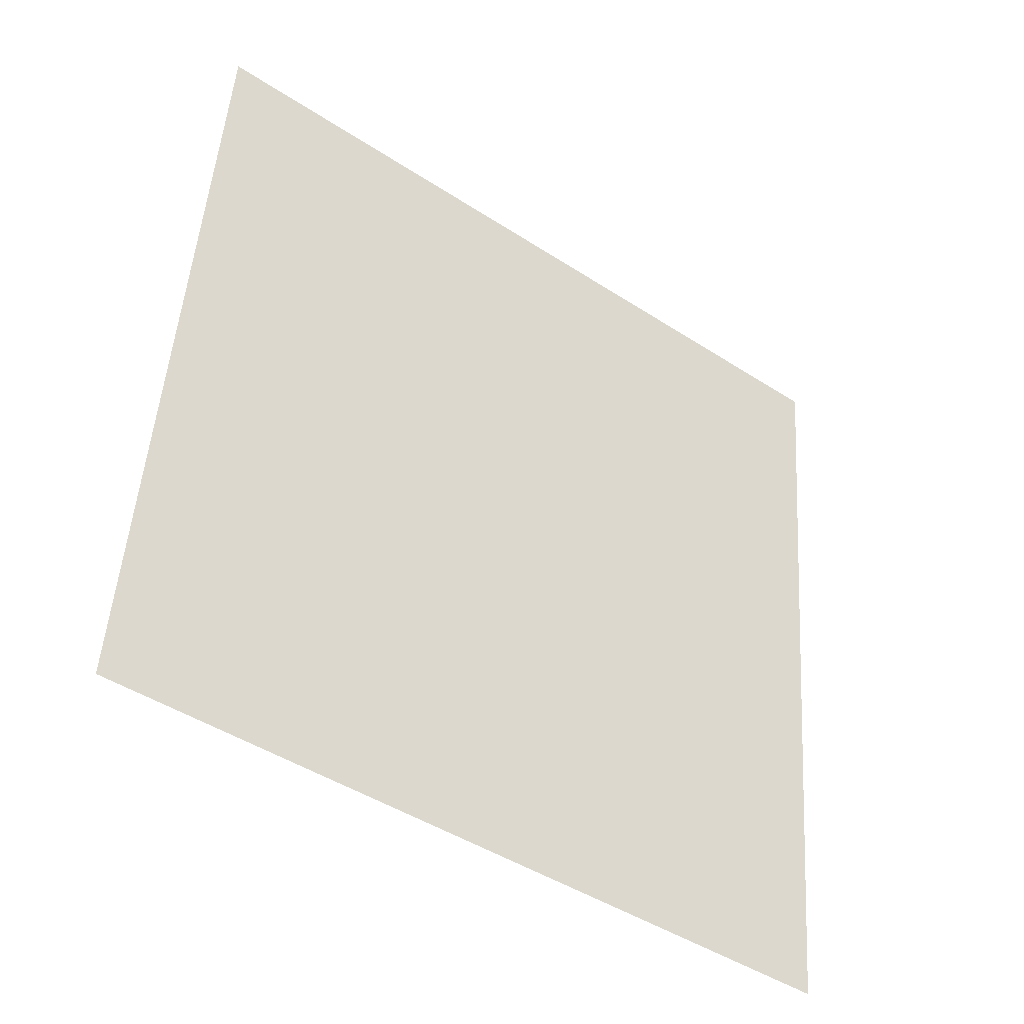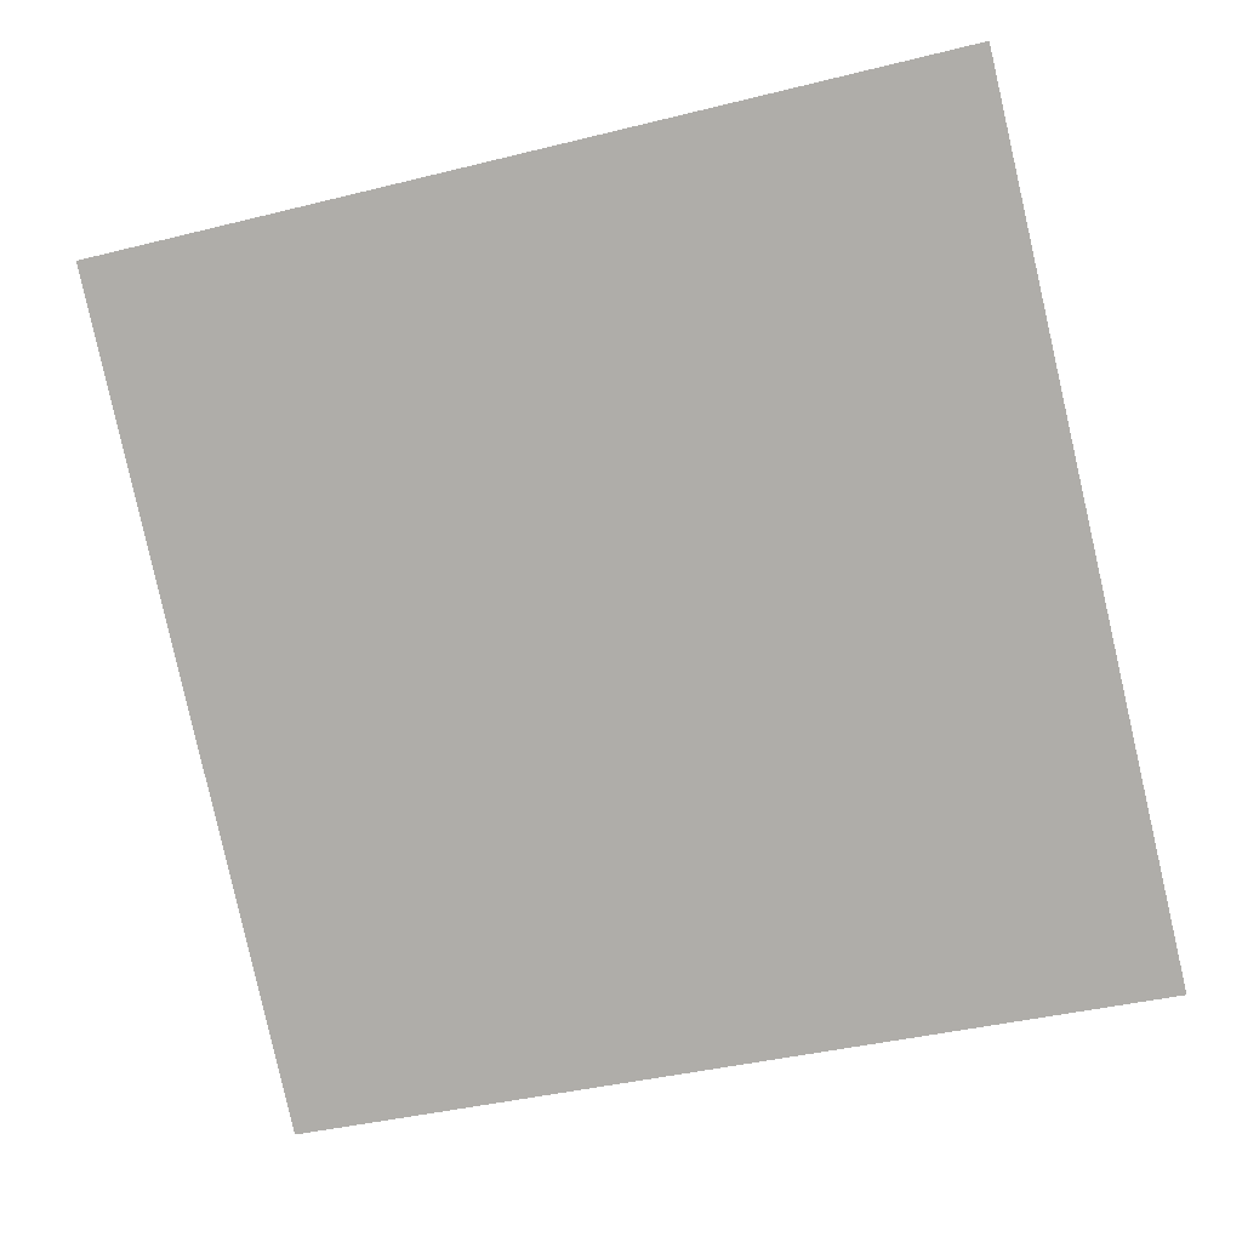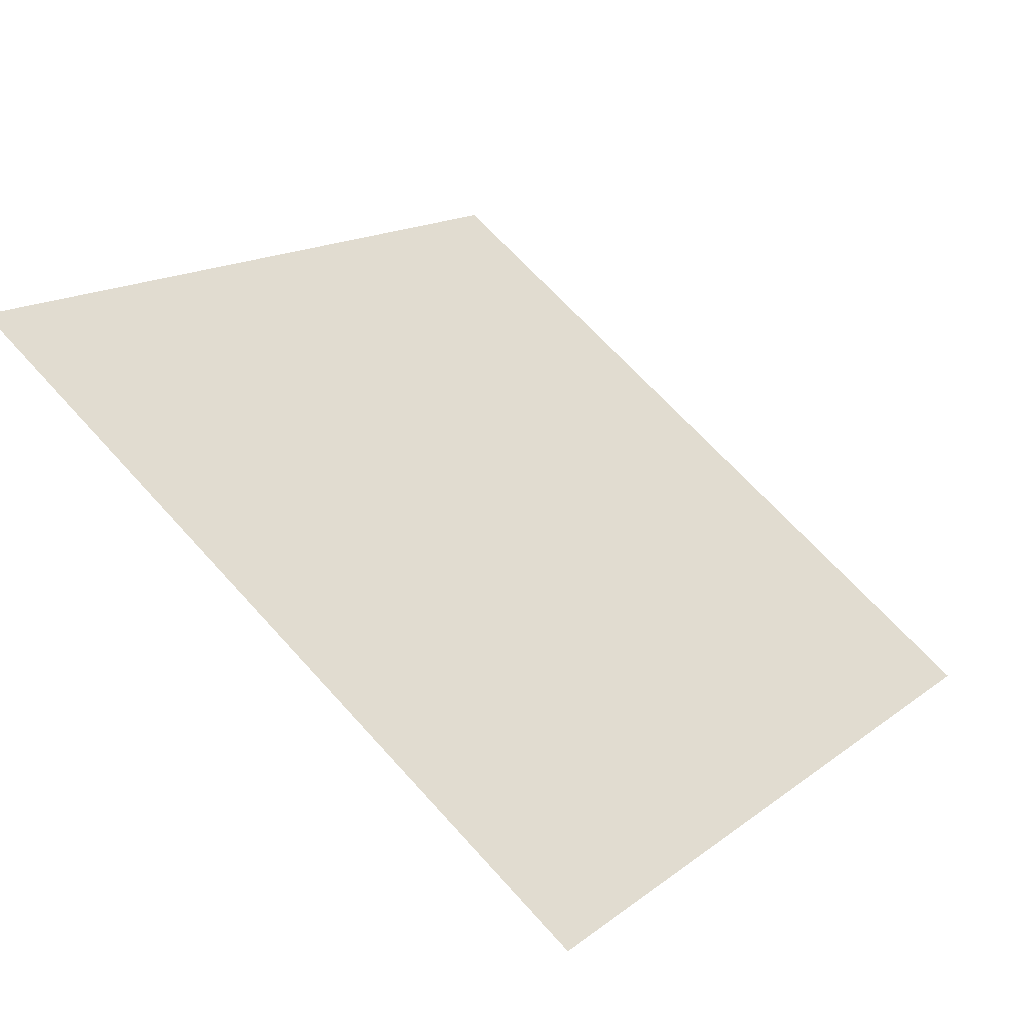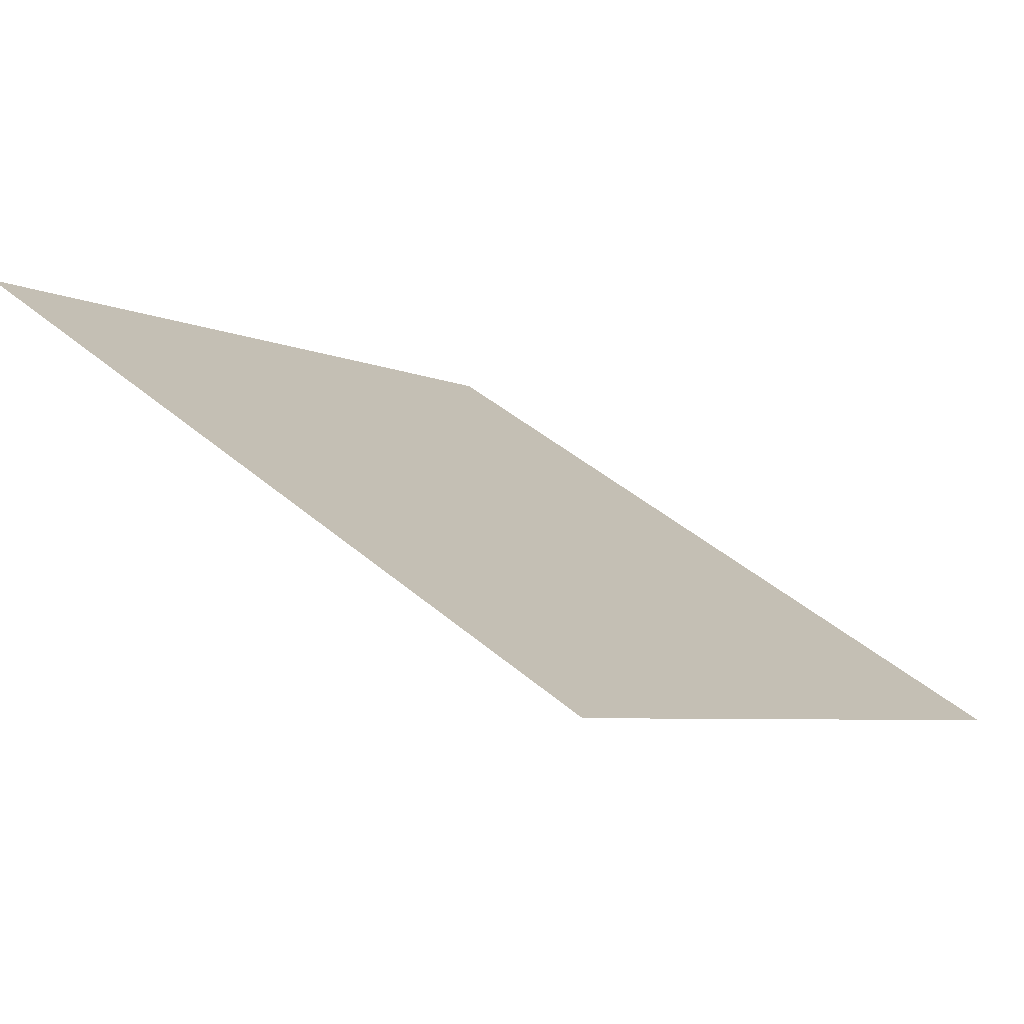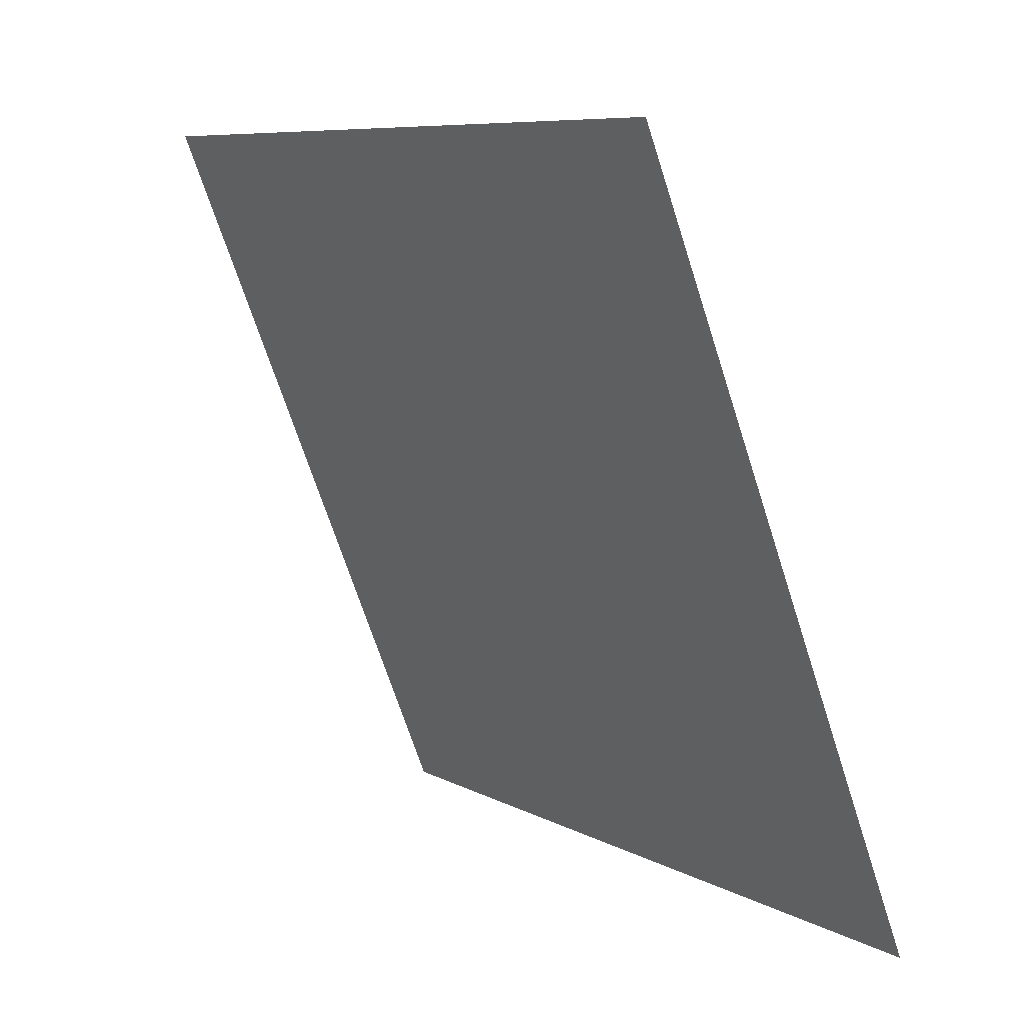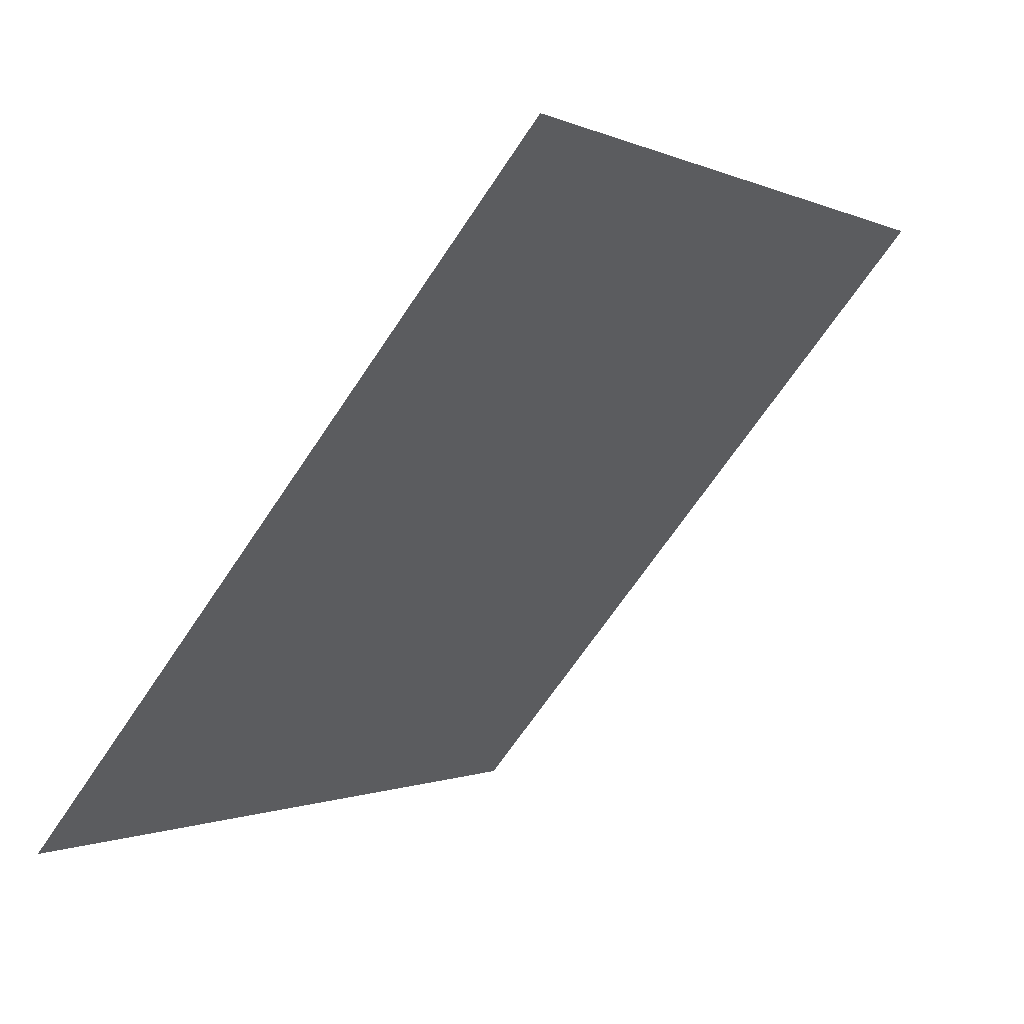
<metadata>
{"format":"obj","ext":"obj","renderer":"f3d","projection":"perspective","resolution":1024,"background":"white","views":[{"elev":48.7,"azim":94.4,"up":"+Y"},{"elev":-45.2,"azim":17.4,"up":"+Y"},{"elev":14.1,"azim":124.3,"up":"+Y"},{"elev":40.8,"azim":46.0,"up":"+Y"},{"elev":-68.7,"azim":-73.5,"up":"+Z"},{"elev":-68.1,"azim":54.9,"up":"+Z"}]}
</metadata>
<code>
v 0.2737 0.9327 0.7096
v 0.2672 0.9329 0.7097
v 0.2673 0.9368 0.715
v 0.2739 0.9367 0.7149
f 4 3 2 1

</code>
